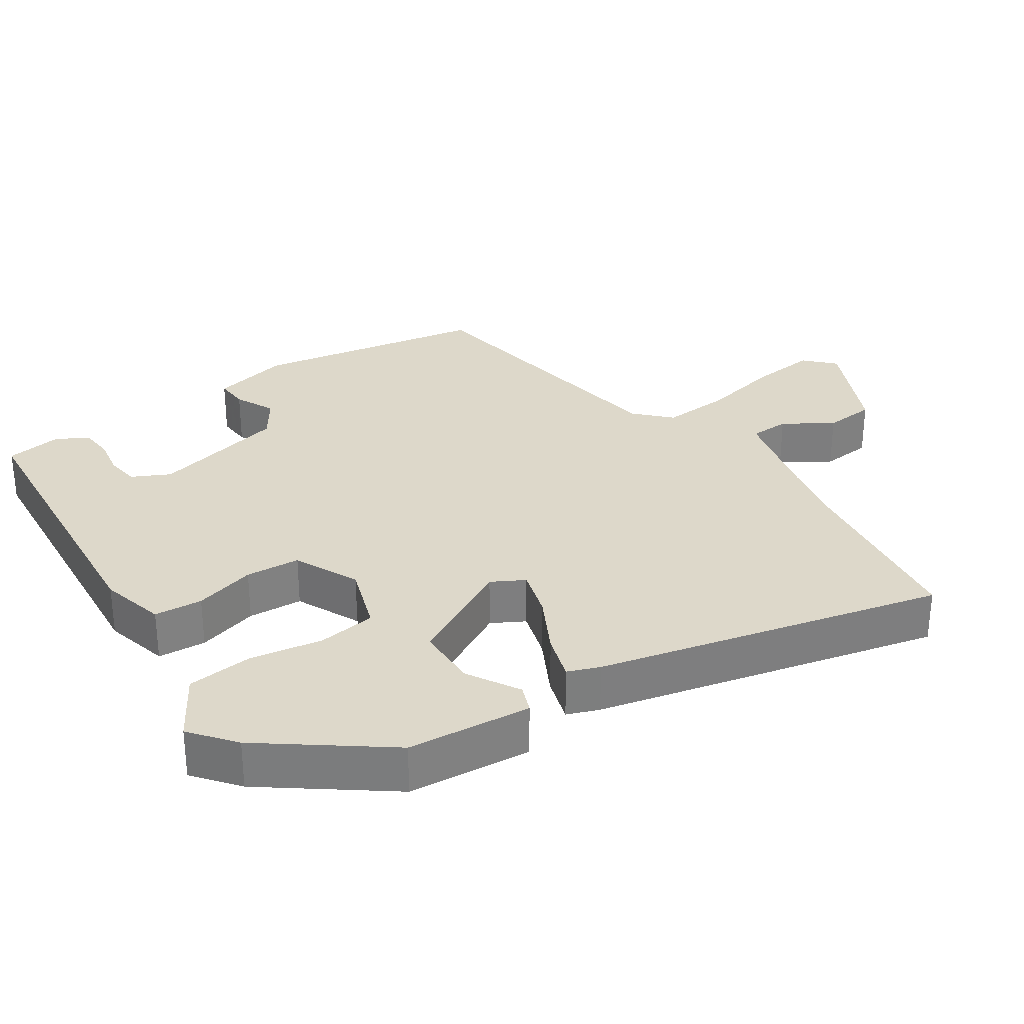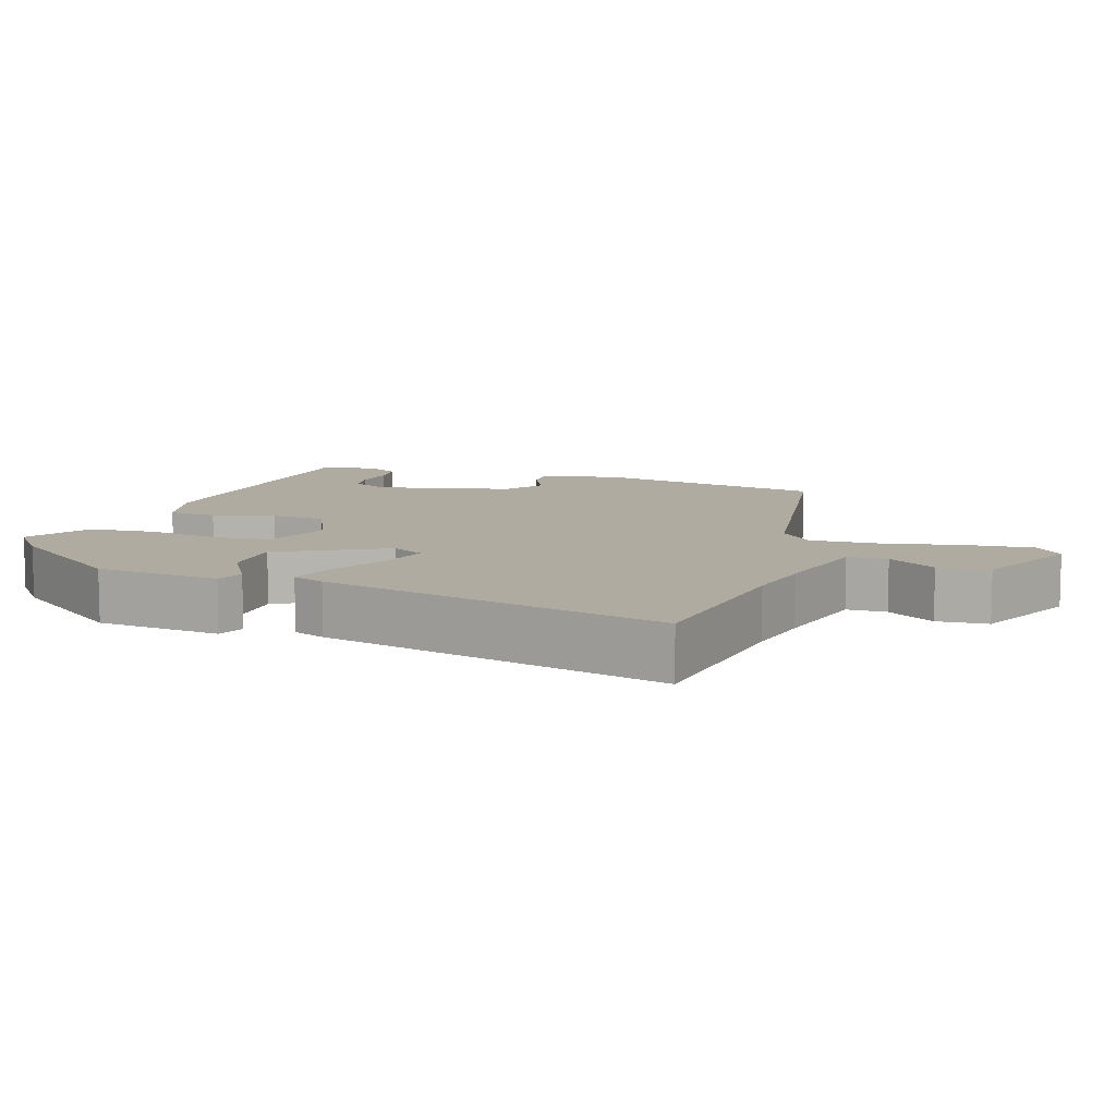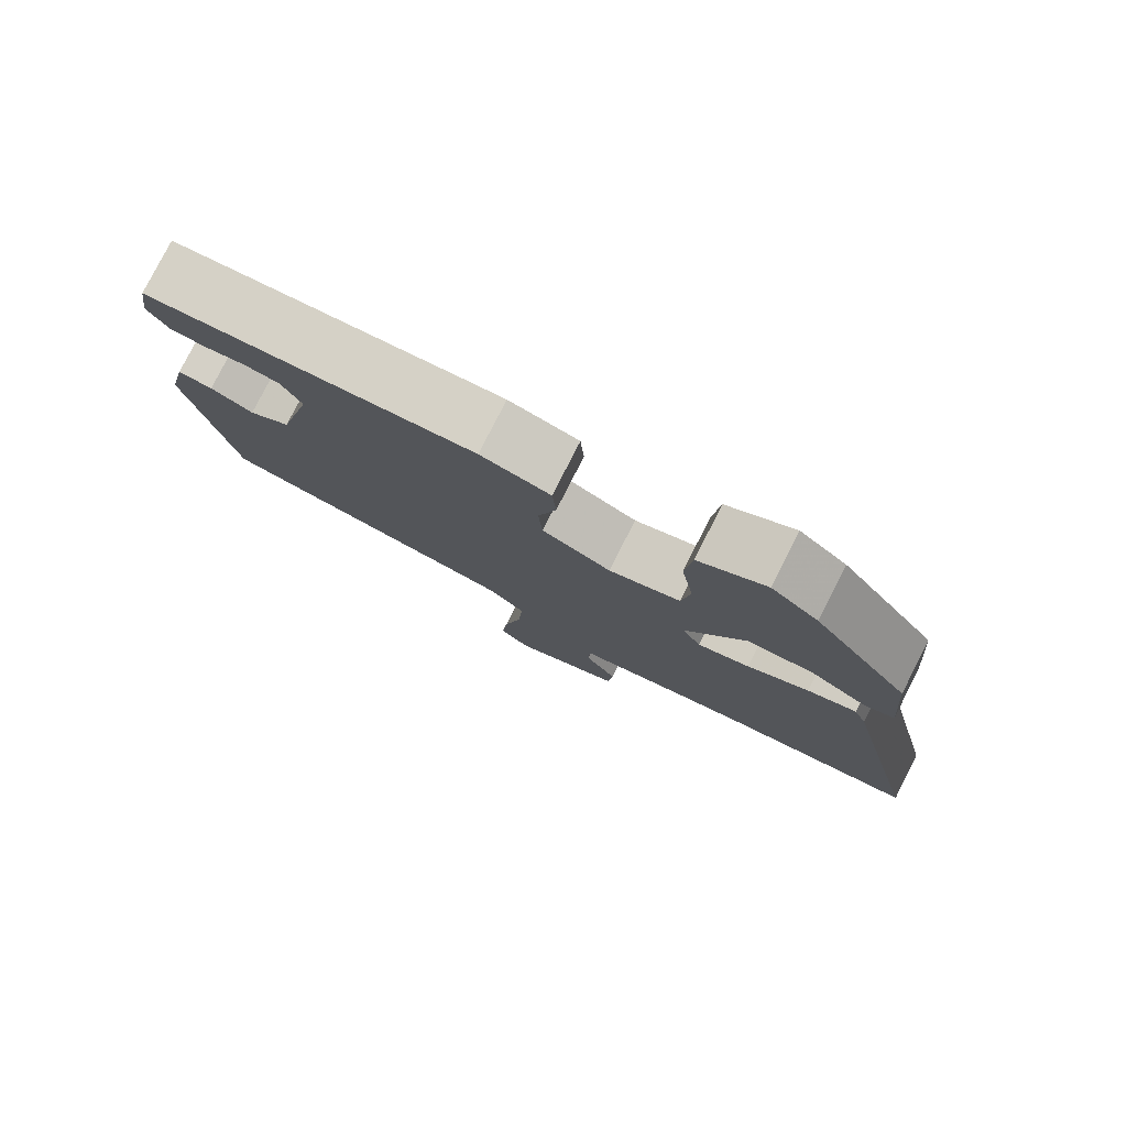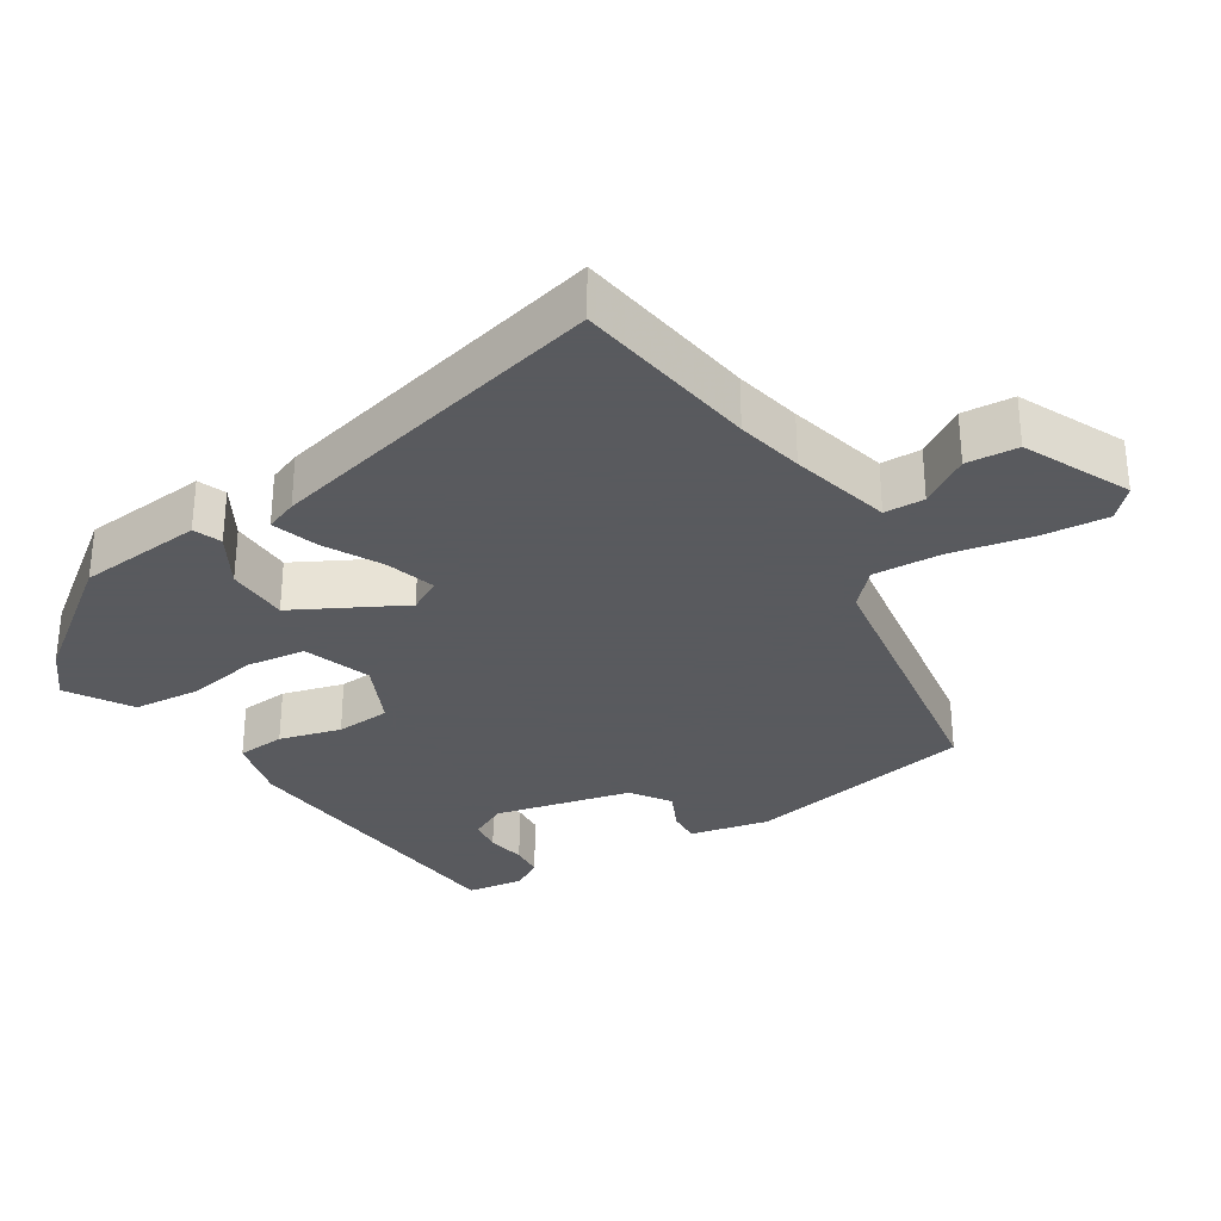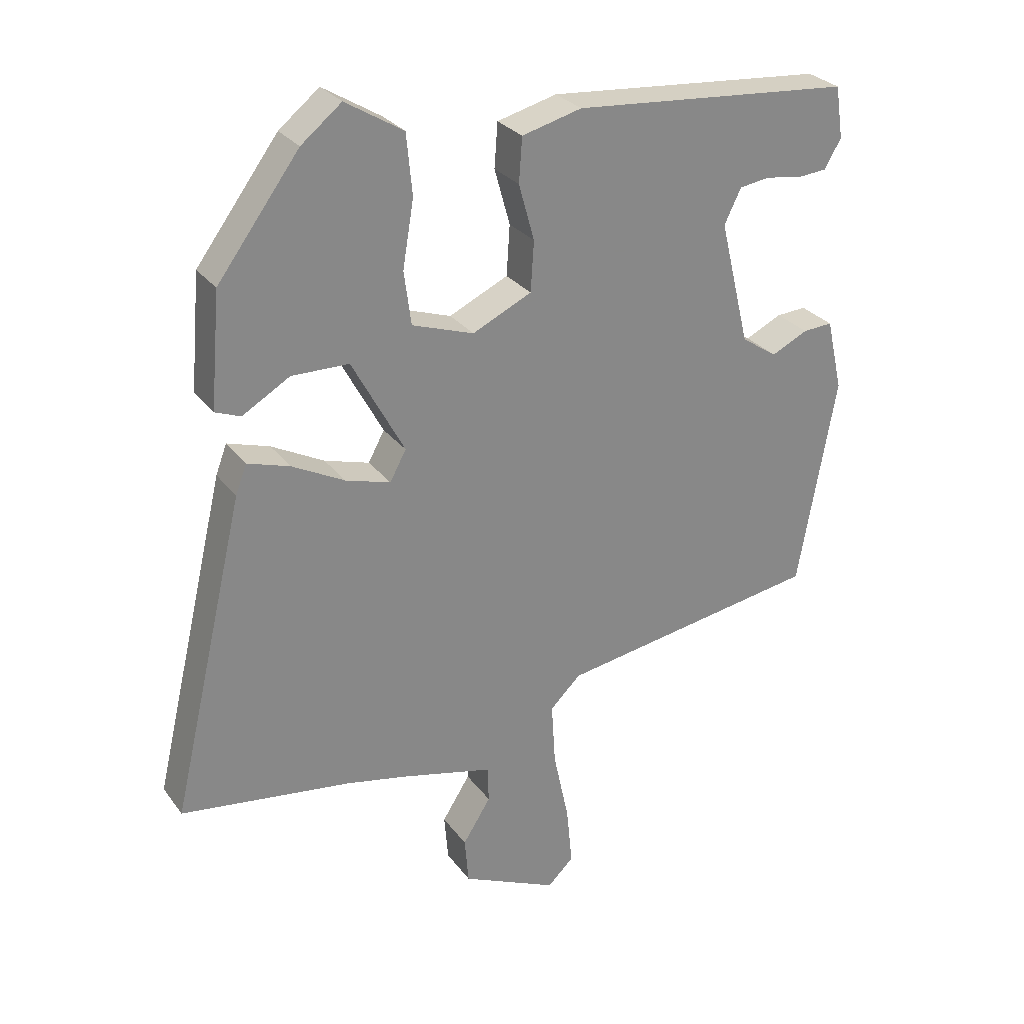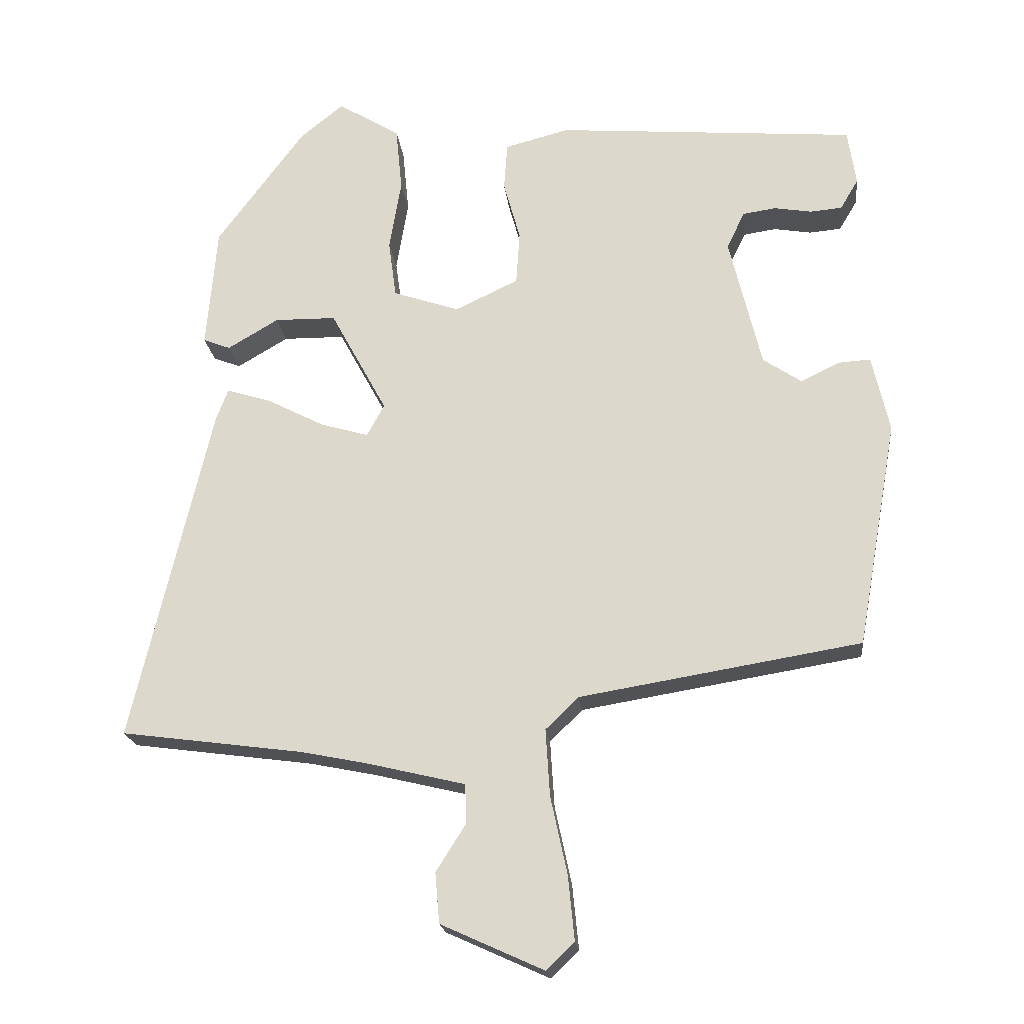
<metadata>
{"format":"obj","ext":"obj","renderer":"f3d","projection":"perspective","resolution":1024,"background":"white","views":[{"elev":31.0,"azim":56.3,"up":"+Y"},{"elev":9.8,"azim":108.8,"up":"+Y"},{"elev":79.5,"azim":27.0,"up":"+Z"},{"elev":-31.2,"azim":122.7,"up":"+Y"},{"elev":28.0,"azim":151.2,"up":"+Z"},{"elev":-20.0,"azim":-173.7,"up":"+Z"}]}
</metadata>
<code>
v 0.361 0.07 0.474
v 0.487 0.07 0.304
v 0.502 0.07 0.129
v 0.463 0.07 0.114
v 0.39 0.07 0.157
v 0.302 0.07 0.156
v 0.221 0.07 0.007
v 0.246 0.07 -0.039
v 0.315 0.07 -0.019
v 0.396 0.07 0.023
v 0.461 0.07 0.043
v 0.478 0.07 -0.002
v 0.592 0.07 -0.488
v 0.33 0.07 -0.523
v 0.236 0.07 -0.542
v 0.094 0.07 -0.576
v 0.092 0.07 -0.632
v 0.135 0.07 -0.7
v 0.129 0.07 -0.772
v -0.019 0.07 -0.839
v -0.059 0.07 -0.8
v -0.05 0.07 -0.708
v -0.026 0.07 -0.596
v -0.02 0.07 -0.5
v -0.067 0.07 -0.454
v -0.471 0.07 -0.387
v -0.529 0.07 -0.062
v -0.504 0.07 0.048
v -0.458 0.07 0.045
v -0.402 0.07 0.018
v -0.347 0.07 0.055
v -0.301 0.07 0.245
v -0.327 0.07 0.298
v -0.374 0.07 0.305
v -0.428 0.07 0.296
v -0.474 0.07 0.3
v -0.5 0.07 0.344
v -0.488 0.07 0.424
v -0.057 0.07 0.459
v 0.035 0.07 0.435
v 0.04 0.07 0.367
v 0.016 0.07 0.281
v 0.021 0.07 0.204
v 0.112 0.07 0.161
v 0.207 0.07 0.193
v 0.218 0.07 0.275
v 0.201 0.07 0.377
v 0.21 0.07 0.47
v 0.299 0.07 0.524
v 0.361 0 0.474
v 0.487 0 0.304
v 0.502 0 0.129
v 0.463 0 0.114
v 0.39 0 0.157
v 0.302 0 0.156
v 0.221 0 0.007
v 0.246 0 -0.039
v 0.315 0 -0.019
v 0.396 0 0.023
v 0.461 0 0.043
v 0.478 0 -0.002
v 0.592 0 -0.488
v 0.33 0 -0.523
v 0.236 0 -0.542
v 0.094 0 -0.576
v 0.092 0 -0.632
v 0.135 0 -0.7
v 0.129 0 -0.772
v -0.019 0 -0.839
v -0.059 0 -0.8
v -0.05 0 -0.708
v -0.026 0 -0.596
v -0.02 0 -0.5
v -0.067 0 -0.454
v -0.471 0 -0.387
v -0.529 0 -0.062
v -0.504 0 0.048
v -0.458 0 0.045
v -0.402 0 0.018
v -0.347 0 0.055
v -0.301 0 0.245
v -0.327 0 0.298
v -0.374 0 0.305
v -0.428 0 0.296
v -0.474 0 0.3
v -0.5 0 0.344
v -0.488 0 0.424
v -0.057 0 0.459
v 0.035 0 0.435
v 0.04 0 0.367
v 0.016 0 0.281
v 0.021 0 0.204
v 0.112 0 0.161
v 0.207 0 0.193
v 0.218 0 0.275
v 0.201 0 0.377
v 0.21 0 0.47
v 0.299 0 0.524
f 46 47 48 49
f 45 46 49 1
f 39 40 41 42
f 39 42 43
f 38 39 43
f 34 35 36 37
f 33 34 37 38
f 27 28 29 30
f 25 26 27 30
f 24 25 30 31
f 20 21 22 23
f 20 23 24
f 17 18 19 20
f 16 17 20 24
f 15 16 24 31
f 11 12 13 14
f 9 10 11 14
f 8 9 14 15
f 7 8 15 31
f 2 3 4 5
f 45 1 2 5
f 44 45 5 6
f 33 38 43 44
f 32 33 44
f 31 32 44
f 6 7 31 44
f 98 97 96 95
f 50 98 95 94
f 91 90 89 88
f 92 91 88
f 92 88 87
f 86 85 84 83
f 87 86 83 82
f 79 78 77 76
f 79 76 75 74
f 80 79 74 73
f 72 71 70 69
f 73 72 69
f 69 68 67 66
f 73 69 66 65
f 80 73 65 64
f 63 62 61 60
f 63 60 59 58
f 64 63 58 57
f 80 64 57 56
f 54 53 52 51
f 54 51 50 94
f 55 54 94 93
f 93 92 87 82
f 93 82 81
f 93 81 80
f 93 80 56 55
f 1 50 51 2
f 2 51 52 3
f 3 52 53 4
f 4 53 54 5
f 5 54 55 6
f 6 55 56 7
f 7 56 57 8
f 8 57 58 9
f 9 58 59 10
f 10 59 60 11
f 11 60 61 12
f 12 61 62 13
f 13 62 63 14
f 14 63 64 15
f 15 64 65 16
f 16 65 66 17
f 17 66 67 18
f 18 67 68 19
f 19 68 69 20
f 20 69 70 21
f 21 70 71 22
f 22 71 72 23
f 23 72 73 24
f 24 73 74 25
f 25 74 75 26
f 26 75 76 27
f 27 76 77 28
f 28 77 78 29
f 29 78 79 30
f 30 79 80 31
f 31 80 81 32
f 32 81 82 33
f 33 82 83 34
f 34 83 84 35
f 35 84 85 36
f 36 85 86 37
f 37 86 87 38
f 38 87 88 39
f 39 88 89 40
f 40 89 90 41
f 41 90 91 42
f 42 91 92 43
f 43 92 93 44
f 44 93 94 45
f 45 94 95 46
f 46 95 96 47
f 47 96 97 48
f 48 97 98 49
f 49 98 50 1

</code>
